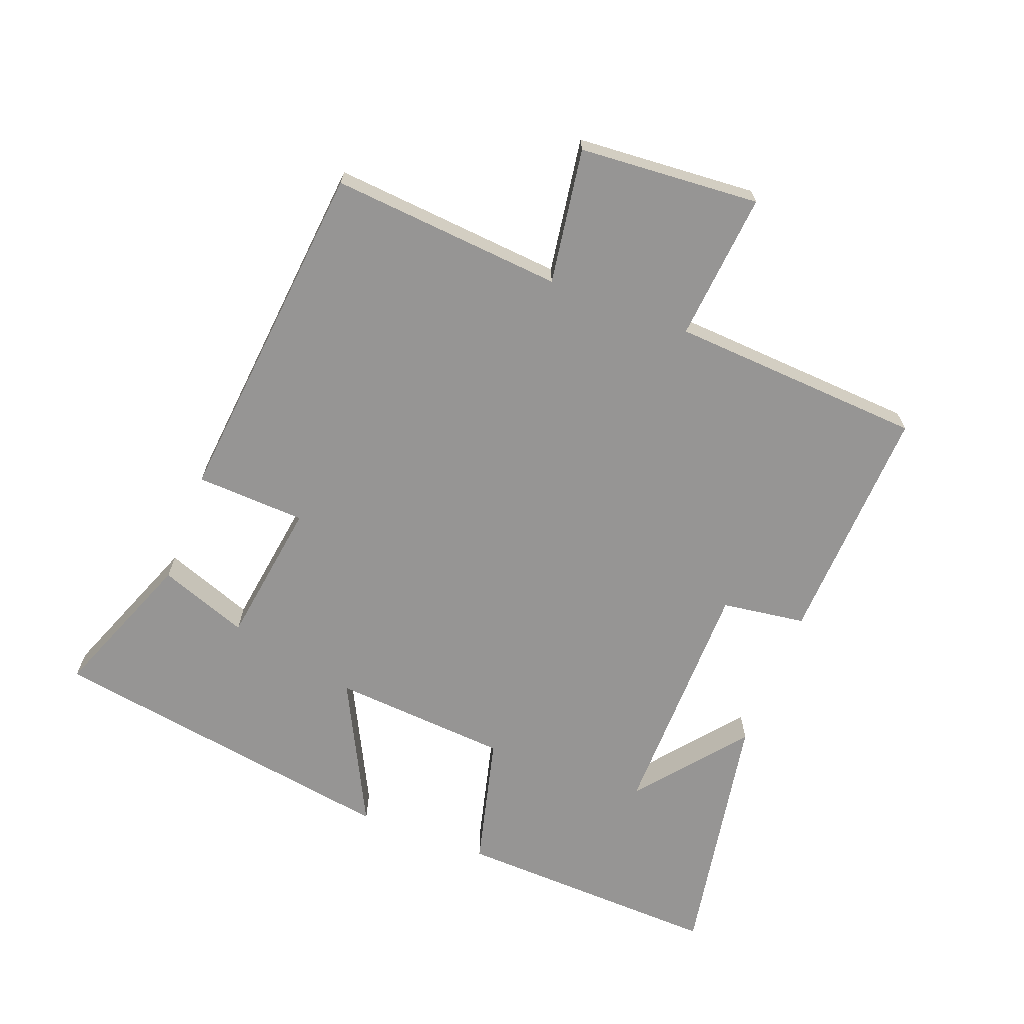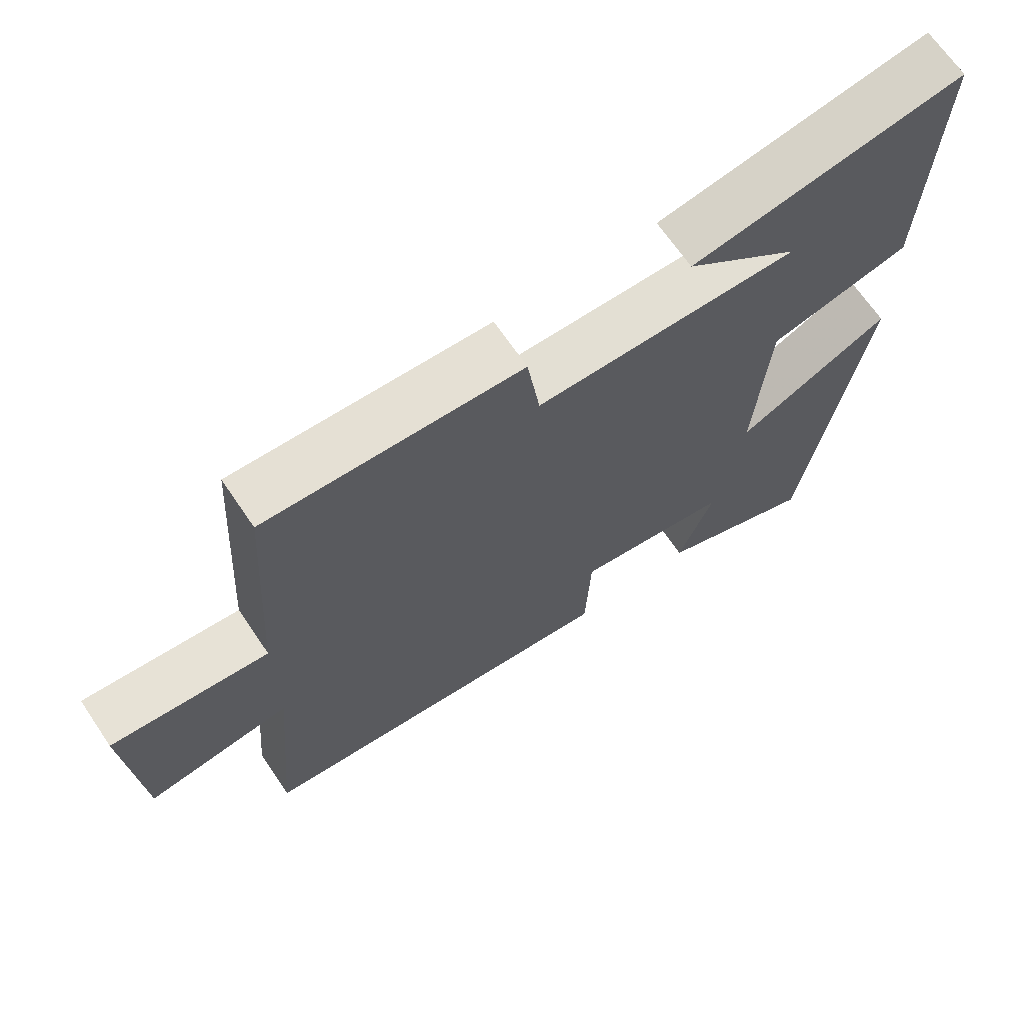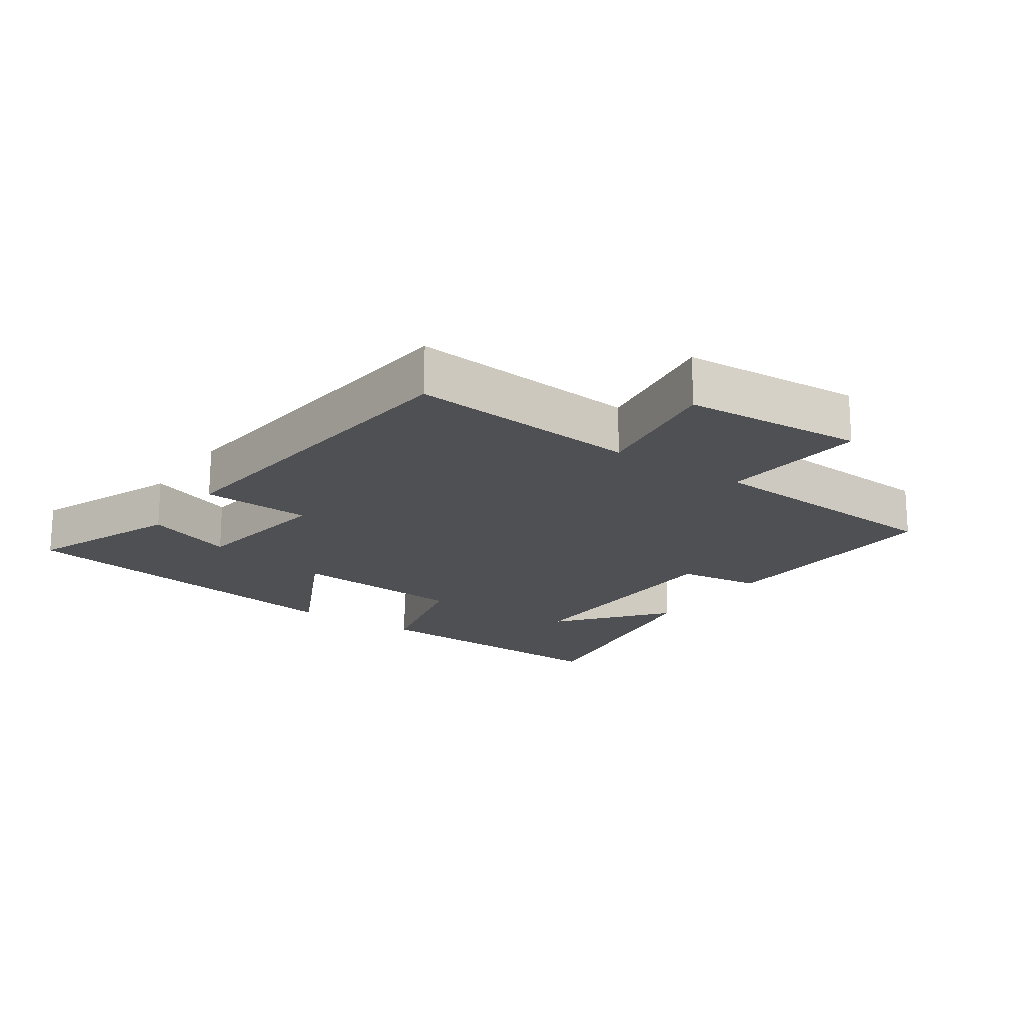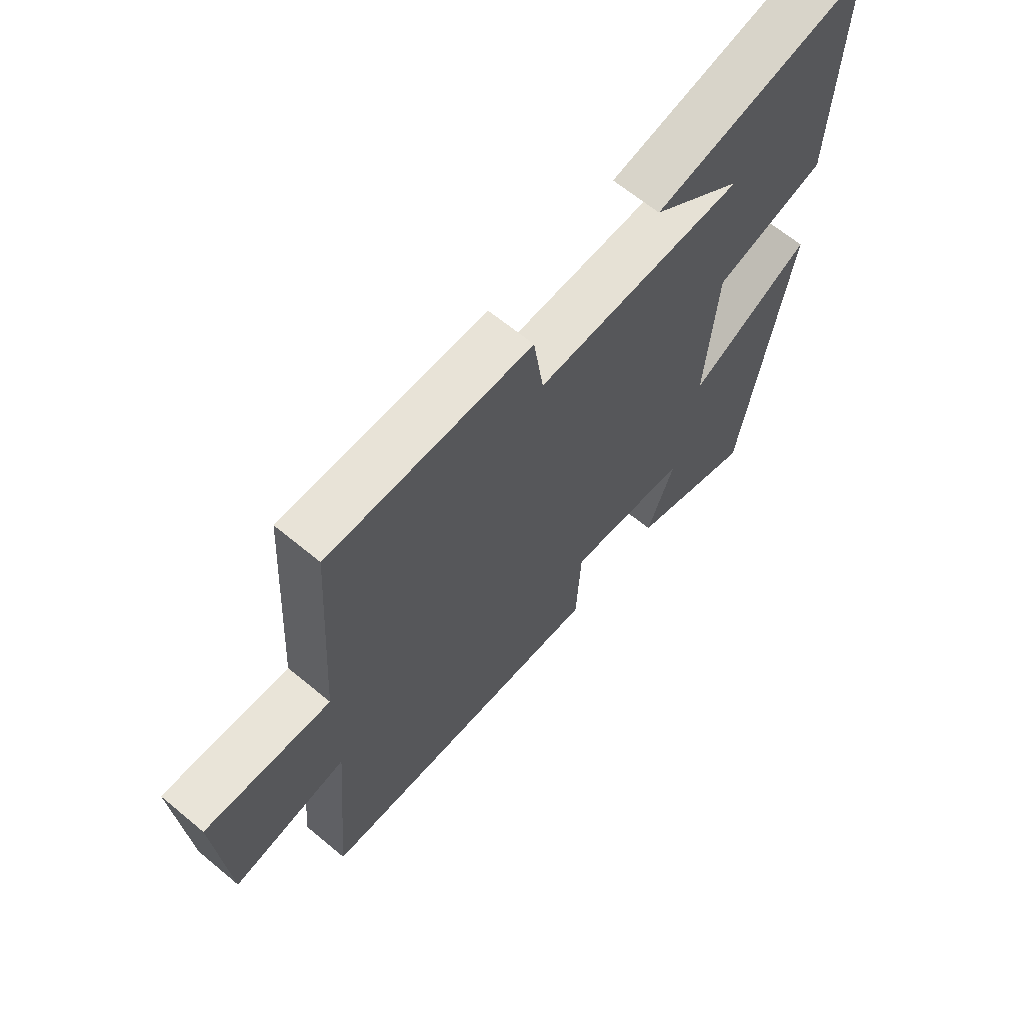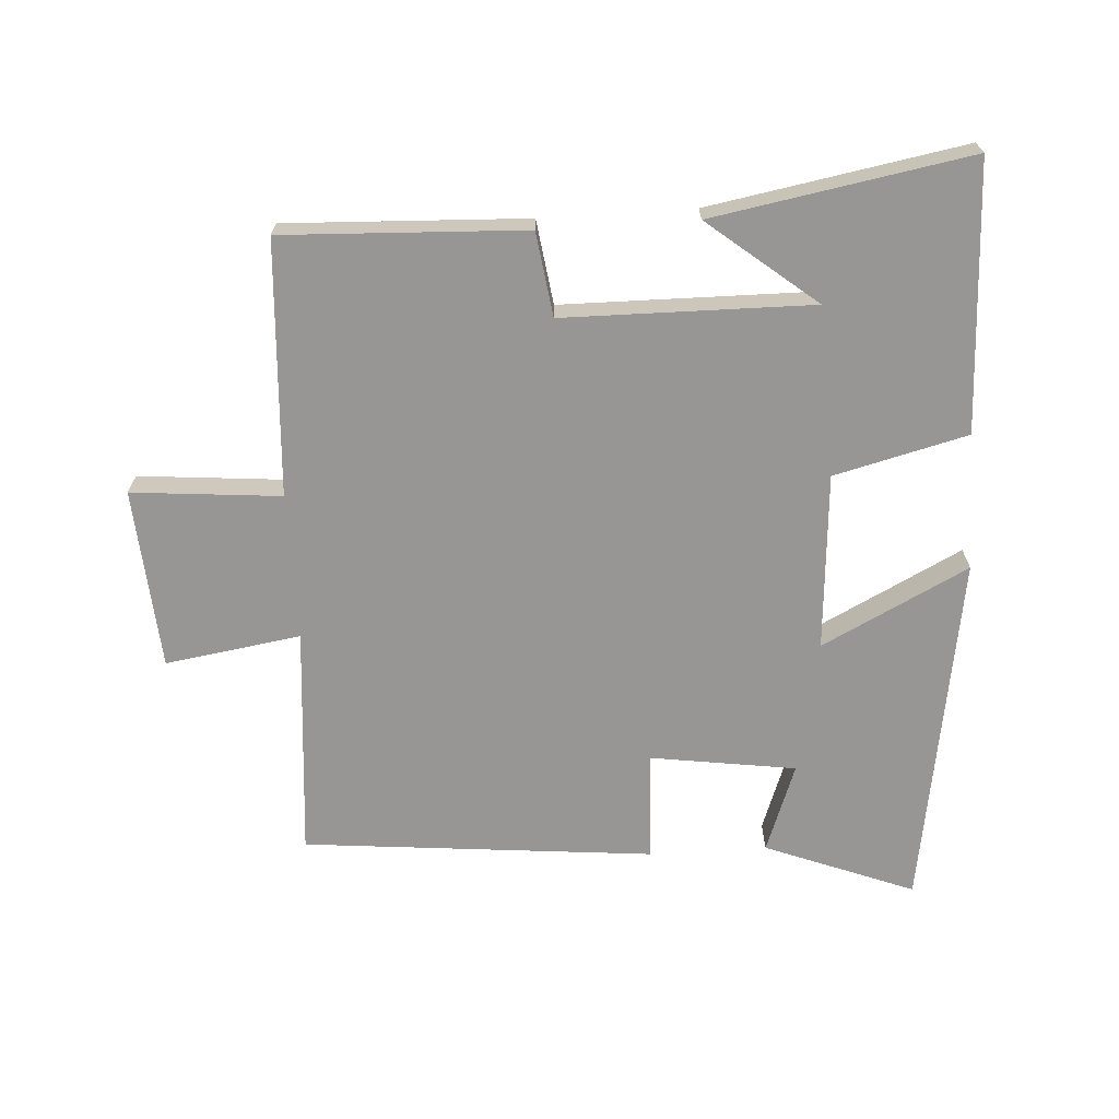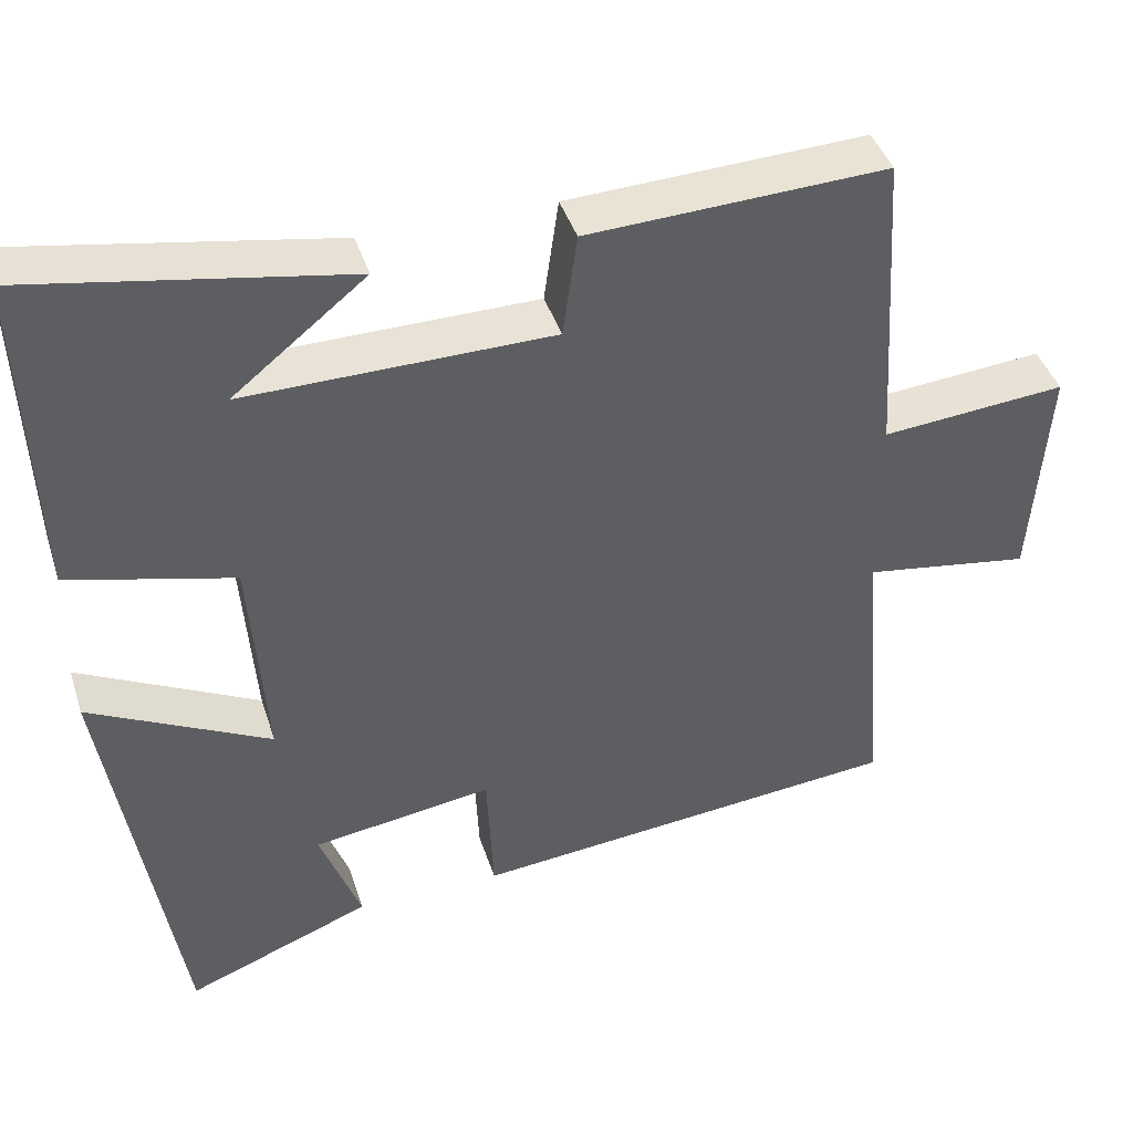
<metadata>
{"format":"obj","ext":"obj","renderer":"f3d","projection":"perspective","resolution":1024,"background":"white","views":[{"elev":-67.5,"azim":-110.9,"up":"+Y"},{"elev":67.5,"azim":-34.1,"up":"+Z"},{"elev":-18.7,"azim":-124.8,"up":"+Y"},{"elev":65.0,"azim":-50.1,"up":"+Z"},{"elev":-67.9,"azim":3.6,"up":"+Y"},{"elev":41.9,"azim":162.7,"up":"+Z"}]}
</metadata>
<code>
v 0.515 0.07 0.569
v 0.5 0.07 0.161
v 0.297 0.07 0.11
v 0.277 0.07 -0.16
v 0.5 0.07 -0.047
v 0.413 0.07 -0.589
v 0.185 0.07 -0.5
v 0.235 0.07 -0.364
v 0.013 0.07 -0.332
v 0.005 0.07 -0.5
v -0.53 0.07 -0.449
v -0.5 0.07 -0.095
v -0.707 0.07 -0.127
v -0.727 0.07 0.149
v -0.5 0.07 0.129
v -0.476 0.07 0.516
v -0.108 0.07 0.5
v -0.09 0.07 0.372
v 0.288 0.07 0.368
v 0.124 0.07 0.5
v 0.515 0 0.569
v 0.5 0 0.161
v 0.297 0 0.11
v 0.277 0 -0.16
v 0.5 0 -0.047
v 0.413 0 -0.589
v 0.185 0 -0.5
v 0.235 0 -0.364
v 0.013 0 -0.332
v 0.005 0 -0.5
v -0.53 0 -0.449
v -0.5 0 -0.095
v -0.707 0 -0.127
v -0.727 0 0.149
v -0.5 0 0.129
v -0.476 0 0.516
v -0.108 0 0.5
v -0.09 0 0.372
v 0.288 0 0.368
v 0.124 0 0.5
f 19 20 1
f 15 16 17 18
f 15 18 19
f 12 13 14 15
f 12 15 19
f 9 10 11 12
f 8 9 12 19
f 5 6 7 8
f 4 5 8
f 3 4 8 19
f 1 2 3 19
f 21 40 39
f 38 37 36 35
f 39 38 35
f 35 34 33 32
f 39 35 32
f 32 31 30 29
f 39 32 29 28
f 28 27 26 25
f 28 25 24
f 39 28 24 23
f 39 23 22 21
f 1 21 22 2
f 2 22 23 3
f 3 23 24 4
f 4 24 25 5
f 5 25 26 6
f 6 26 27 7
f 7 27 28 8
f 8 28 29 9
f 9 29 30 10
f 10 30 31 11
f 11 31 32 12
f 12 32 33 13
f 13 33 34 14
f 14 34 35 15
f 15 35 36 16
f 16 36 37 17
f 17 37 38 18
f 18 38 39 19
f 19 39 40 20
f 20 40 21 1

</code>
